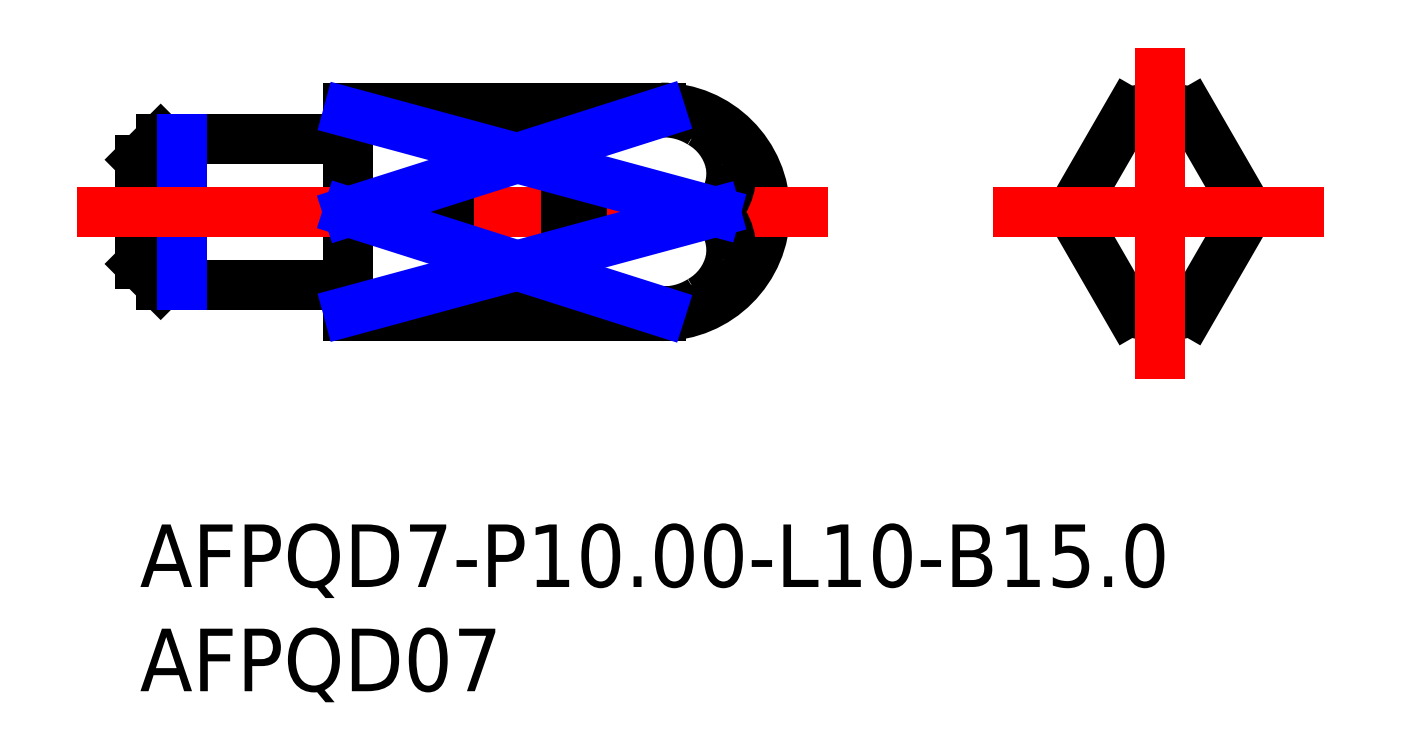
<metadata>
{"format":"dxf","ext":"dxf","renderer":"ezdxf+matplotlib","layout":"modelspace","background":"white","min_lineweight":24,"dpi":150}
</metadata>
<code>
0
SECTION
2
ENTITIES
0
INSERT
8
MSM_CONTINUOUS
2
*U13
10
0
20
0
30
0
0
INSERT
8
MSM_CONTINUOUS
2
*U14
10
0
20
0
30
0
0
LINE
8
MSM_CONTINUOUS
10
25
20
20
30
0
11
10
21
20
31
0
0
LINE
8
MSM_CONTINUOUS
10
10
20
10
30
0
11
25
21
10
31
0
0
LINE
8
MSM_CONTINUOUS
10
0
20
12.5
30
0
11
1
21
11.5
31
0
0
LINE
8
MSM_CONTINUOUS
10
1
20
18.5
30
0
11
0
21
17.5
31
0
0
LINE
8
MSM_CONTINUOUS
10
0
20
17.5
30
0
11
0
21
12.5
31
0
0
LINE
8
MSM_CONTINUOUS
10
1
20
11.5
30
0
11
9.8
21
11.5
31
0
0
LINE
8
MSM_CONTINUOUS
10
9.8
20
18.5
30
0
11
1
21
18.5
31
0
0
LINE
8
MSM_CONTINUOUS
10
1
20
18.5
30
0
11
1
21
11.5
31
0
0
ARC
8
MSM_CONTINUOUS
10
9.8
20
11.3
30
0
40
0.2
50
0
51
90
0
ARC
8
MSM_CONTINUOUS
10
9.8
20
18.7
30
0
40
0.2
50
270
51
0
0
ARC
8
MSM_CONTINUOUS
10
25
20
15
30
0
40
5
50
270
51
90
0
LINE
8
MSM_CONTINUOUS
10
10
20
10.23
30
0
11
25
21
10.23
31
0
0
LINE
8
MSM_CONTINUOUS
10
10
20
15
30
0
11
27.63
21
15
31
0
0
LINE
8
MSM_CONTINUOUS
10
25
20
19.77
30
0
11
10
21
19.77
31
0
0
LINE
8
MSM_CONTINUOUS
10
53.2
20
15
30
0
11
50.44
21
19.77
31
0
0
ARC
8
MSM_CONTINUOUS
10
48.94
20
15
30
0
40
5
50
72.54
51
107.5
0
LINE
8
MSM_CONTINUOUS
10
47.44
20
19.77
30
0
11
44.69
21
15
31
0
0
LINE
8
MSM_CONTINUOUS
10
44.69
20
15
30
0
11
47.44
21
10.23
31
0
0
ARC
8
MSM_CONTINUOUS
10
48.94
20
15
30
0
40
5
50
252.5
51
287.5
0
LINE
8
MSM_CONTINUOUS
10
50.44
20
10.23
30
0
11
53.2
21
15
31
0
0
LINE
8
MSM_CONTINUOUS
10
10
20
20
30
0
11
10
21
10
31
0
0
LINE
8
MSM_NARROW
10
2
20
18.5
30
0
11
2
21
11.5
31
0
0
LINE
8
MSM_CENTER
10
-3
20
15
30
0
11
33
21
15
31
0
0
LINE
8
MSM_CENTER
10
40.94
20
15
30
0
11
56.94
21
15
31
0
0
LINE
8
MSM_CENTER
10
48.94
20
7
30
0
11
48.94
21
23
31
0
0
ARC
8
MSM_CONTINUOUS
10
25.13
20
16.43
30
0
40
3.339
50
57.75
51
92.22
0
ARC
8
MSM_CONTINUOUS
10
25.46
20
16.7
30
0
40
2.943
50
12.96
51
60.47
0
ARC
8
MSM_CONTINUOUS
10
25.75
20
16.84
30
0
40
2.626
50
315.5
51
11.36
0
ARC
8
MSM_CONTINUOUS
10
25.75
20
13.16
30
0
40
2.626
50
348.6
51
44.46
0
ARC
8
MSM_CONTINUOUS
10
25.46
20
13.3
30
0
40
2.943
50
299.5
51
347
0
ARC
8
MSM_CONTINUOUS
10
25.13
20
13.57
30
0
40
3.339
50
267.8
51
302.2
0
LINE
8
MSM_NARROW
10
10
20
19.77
30
0
11
27.63
21
15
31
0
0
LINE
8
MSM_NARROW
10
10
20
15
30
0
11
25
21
19.77
31
0
0
LINE
8
MSM_NARROW
10
10
20
10.23
30
0
11
27.63
21
15
31
0
0
LINE
8
MSM_NARROW
10
10
20
15
30
0
11
25
21
10.23
31
0
0
ENDSEC
0
EOF

</code>
